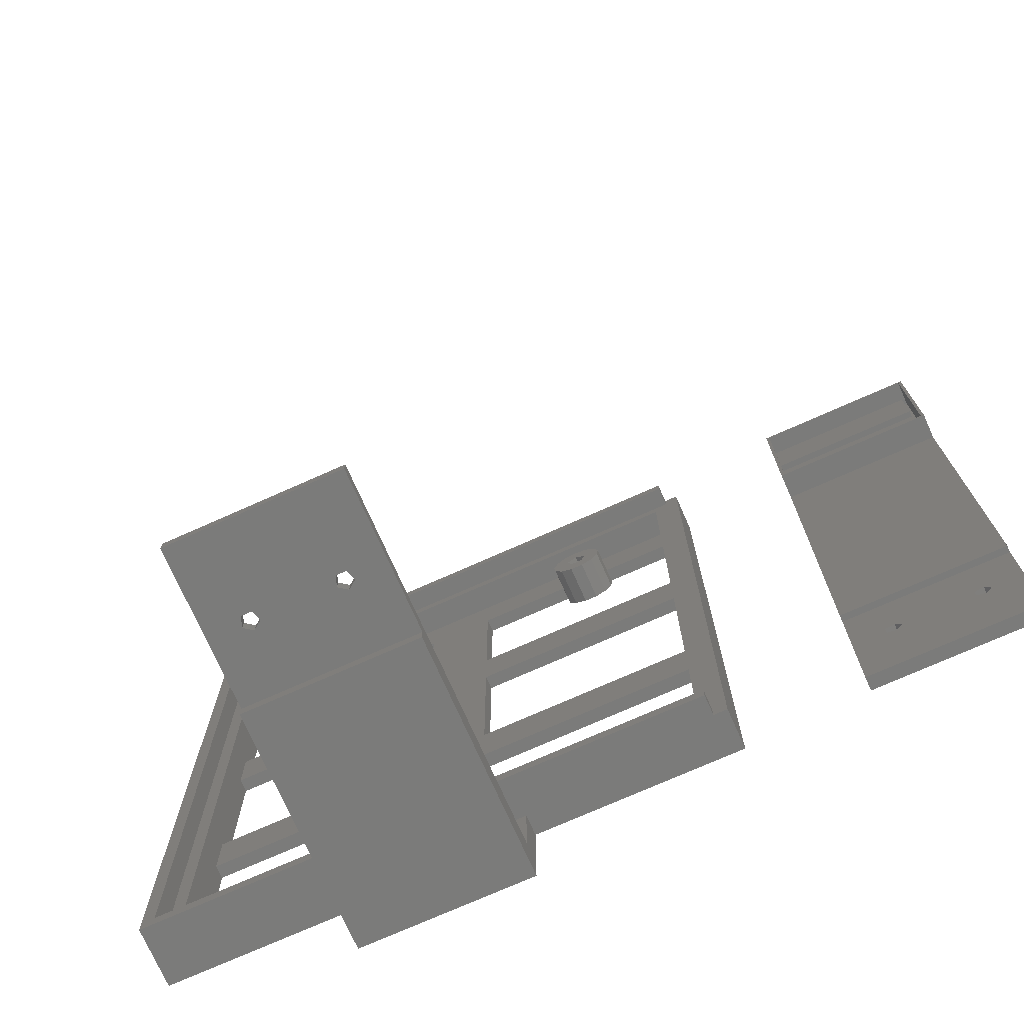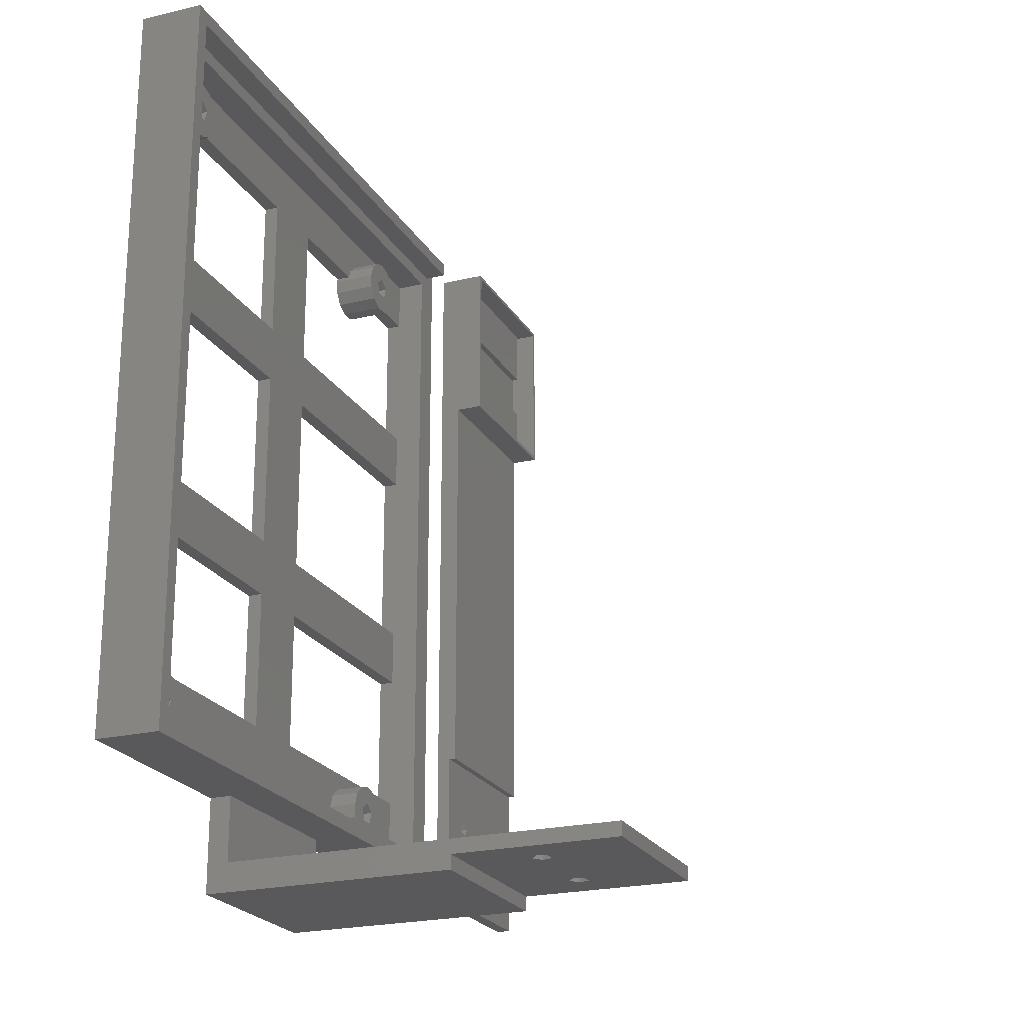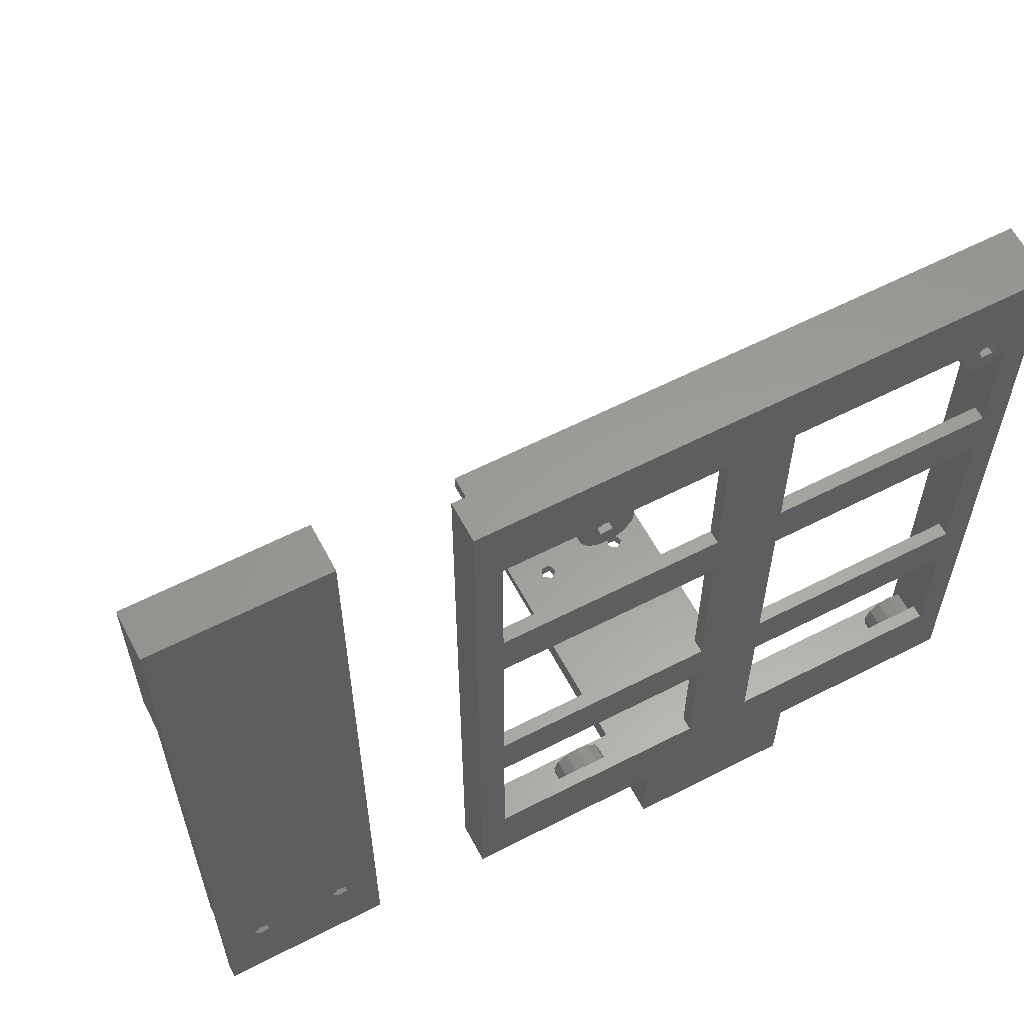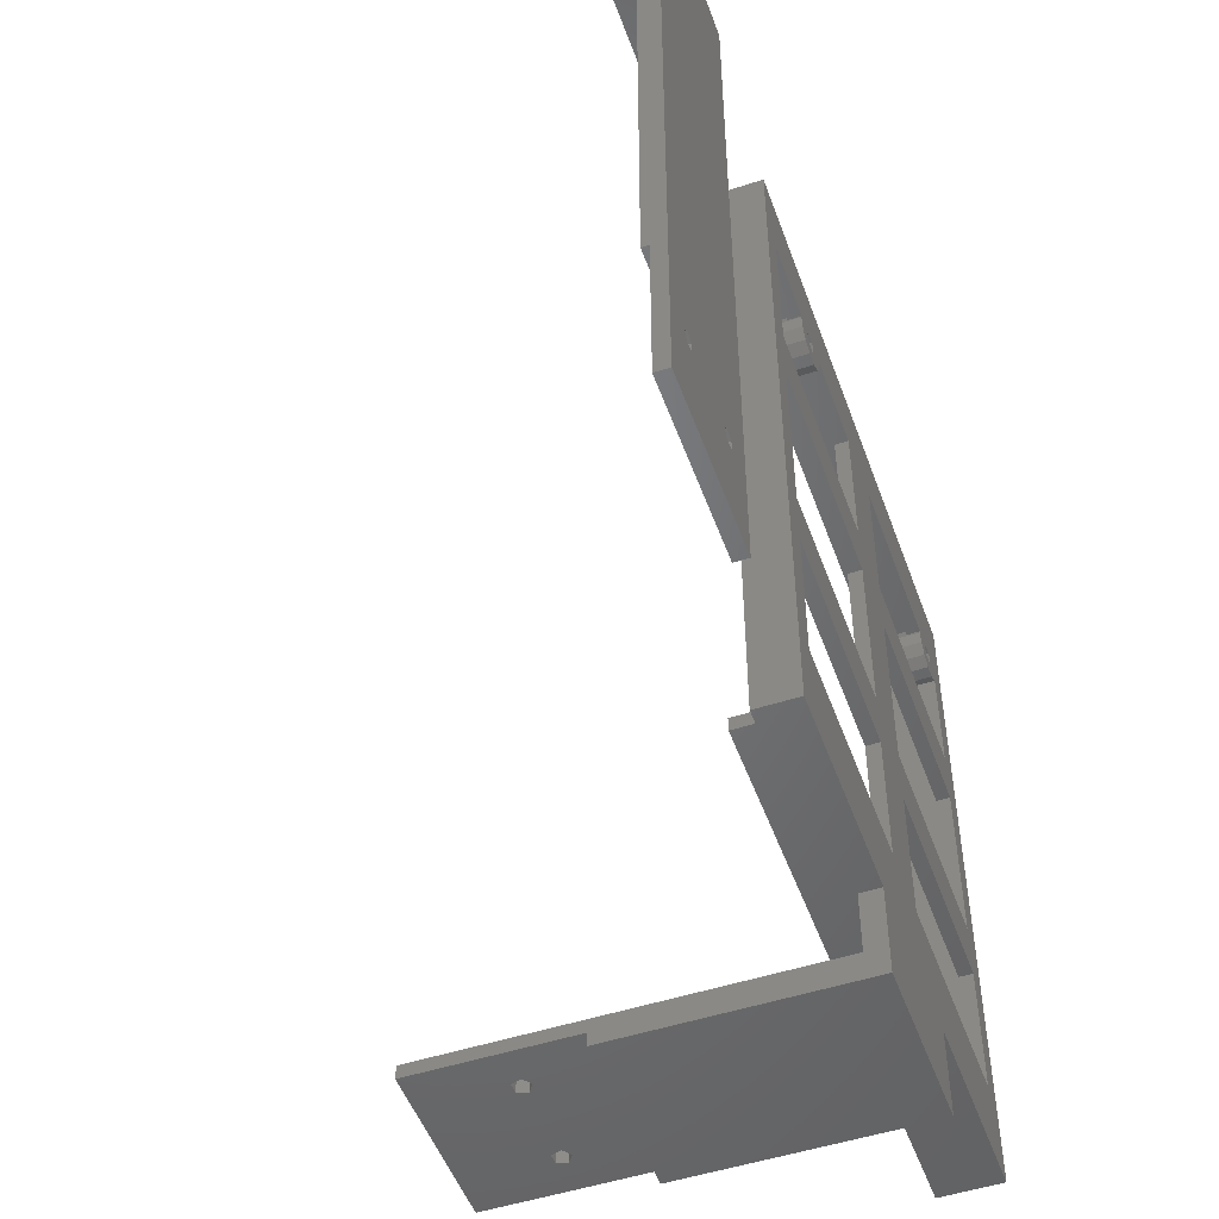
<metadata>
{"format":"stl","ext":"stl","renderer":"f3d","projection":"perspective","resolution":1024,"background":"white","views":[{"elev":-74.2,"azim":24.0,"up":"+Y"},{"elev":-22.2,"azim":-67.4,"up":"+Y"},{"elev":60.3,"azim":152.3,"up":"+Y"},{"elev":-50.5,"azim":109.6,"up":"+Y"}]}
</metadata>
<code>
# stl→obj: 306 verts, 652 faces
v -18 8 2
v -19.86 7.542 6
v -18 8 6
v -19.86 7.542 2
v -21.74 2.582 2
v -21.97 4.482 6
v -21.97 4.482 2
v -21.74 2.582 6
v -21.29 6.272 6
v -21.29 6.272 2
v -21.34 2 2
v -21.34 2 6
v -16.14 7.542 2
v -16.14 7.542 6
v -14.71 6.272 2
v -14.71 6.272 6
v -74.57 4.464 6
v -72.26 2.582 6
v -72.03 4.482 6
v -72.71 6.272 6
v -16.57 4.464 6
v -14.26 2.582 6
v -14.03 4.482 6
v 0 100 6
v -2 98 6
v 0 0 6
v -78 98 6
v -80 100 6
v -78 92.53 6
v -78 87.51 6
v -80 0 6
v 2 102 6
v 0 102 6
v 2 -2 6
v 0 -2 6
v -2 2 6
v -14.66 2 6
v -17.12 2.786 6
v -18.88 2.786 6
v -19.43 4.464 6
v -72.66 2 6
v -74.14 7.542 6
v -75.12 2.786 6
v -76.88 2.786 6
v -76 5.5 6
v -78 7.417 6
v -77.43 4.464 6
v -76 8 6
v -77.86 7.542 6
v -75 91.5 6
v -73.14 93.54 6
v -75 94 6
v -73.57 90.46 6
v -76.86 93.54 6
v -76.43 90.46 6
v -71.03 90.48 6
v -71.71 92.27 6
v -71.26 88.58 6
v -74.12 88.79 6
v -72.35 87.01 6
v -74.04 86.12 6
v -75.88 88.79 6
v -75.96 86.12 6
v -77.65 87.01 6
v -18 5.5 6
v -73.57 90.46 0
v -71.03 90.48 0
v -71.26 88.58 0
v -78 62.67 0
v -45 70.67 0
v -45 62.67 0
v -78 70.67 0
v -78 29.33 0
v -45 37.33 0
v -45 29.33 0
v -78 37.33 0
v -53 -2 0
v -28 -2 0
v -28 -15 0
v -35 29.33 0
v -35 10 0
v -35 37.33 0
v -35 62.67 0
v -45 10 0
v -53 -15 0
v -78 10 0
v -82 -2 0
v -82 102 0
v -18.43 90.46 0
v -20.97 90.48 0
v -20.77 91 0
v -74.12 88.79 0
v -72.35 87.01 0
v -74.04 86.12 0
v -75.88 88.79 0
v -75.96 86.12 0
v -77.65 87.01 0
v -78 87.51 0
v -15.57 90.46 0
v -13.03 90.48 0
v -13.26 88.58 0
v -2 70.67 0
v -2 62.67 0
v -35 70.67 0
v -2 37.33 0
v -2 29.33 0
v 2 -2 0
v -2 10 0
v 2 102 0
v -2 91 0
v -13.23 91 0
v -16.12 88.79 0
v -14.35 87.01 0
v -16.31 91 0
v -17.69 91 0
v -17.88 88.79 0
v -20.74 88.58 0
v -35 91 0
v -45 91 0
v -71.23 91 0
v -74.31 91 0
v -75.69 91 0
v -76.43 90.46 0
v -16.04 86.12 0
v -17.96 86.12 0
v -19.65 87.01 0
v -14.26 2.582 2
v -14.66 2 2
v -14.03 4.482 2
v -19.43 4.464 2
v -18 5.5 2
v -17.12 2.786 2
v -18.88 2.786 2
v -16.57 4.464 2
v -76 8 2
v -77.86 7.542 2
v -78 7.417 2
v -74.14 7.542 2
v -72.71 6.272 2
v -72.26 2.582 2
v -72.66 2 2
v -72.03 4.482 2
v -77.43 4.464 2
v -76 5.5 2
v -75.12 2.786 2
v -76.88 2.786 2
v -74.57 4.464 2
v -17 94 2
v -18.86 93.54 6
v -17 94 6
v -18.86 93.54 2
v -16.04 86.12 6
v -17.96 86.12 6
v -20.97 90.48 6
v -20.74 88.58 6
v -20.29 92.27 6
v -20.29 92.27 2
v -19.65 87.01 6
v -15.14 93.54 2
v -15.14 93.54 6
v -20.77 91 2
v -14.35 87.01 6
v -13.71 92.27 2
v -13.71 92.27 6
v -17 91.5 6
v -15.57 90.46 6
v -18.43 90.46 6
v -13.03 90.48 6
v -13.26 88.58 6
v -16.12 88.79 6
v -17.88 88.79 6
v -13.23 91 2
v -17.69 91 2
v -17 91.5 2
v -16.31 91 2
v -75 94 2
v -76.86 93.54 2
v -78 92.53 2
v -73.14 93.54 2
v -71.71 92.27 2
v -71.23 91 2
v -75.69 91 2
v -75 91.5 2
v -74.31 91 2
v -45.76 -13 44.6
v -34.76 -13 46.05
v -46.24 -13 46.05
v -35.24 -13 44.6
v -47 -13 43.7
v -34 -13 43.7
v -53 -13 58
v -47.76 -13 46.05
v -48.24 -13 44.6
v -53 -13 35
v -28 -13 58
v -33.24 -13 46.05
v -32.76 -13 44.6
v -28 -13 35
v -53 -11 58
v -28 -11 58
v -35.24 -11 44.6
v -46.24 -11 46.05
v -34.76 -11 46.05
v -45.76 -11 44.6
v -34 -11 43.7
v -47 -11 43.7
v -33.24 -11 46.05
v -32.76 -11 44.6
v -28 -11 3
v -47.76 -11 46.05
v -48.24 -11 44.6
v -53 -11 3
v -53 -2 3
v -53 -15 35
v -28 -2 3
v -28 -15 35
v -80 0 9
v 0 0 9
v 0 100 9
v -80 100 9
v -2 29.33 2
v -2 62.67 2
v -2 91 2
v -2 98 2
v -2 70.67 2
v -2 37.33 2
v -2 10 2
v -2 2 2
v 0 102 9
v 0 -2 9
v -78 98 2
v -78 70.67 2
v -78 62.67 2
v -78 37.33 2
v -78 29.33 2
v -78 10 2
v -82 -2 9
v -82 102 9
v -45 29.33 2
v -35 29.33 2
v -45 10 2
v -45 37.33 2
v -45 62.67 2
v -45 70.67 2
v -35 91 2
v -35 70.67 2
v -35 62.67 2
v -35 37.33 2
v -45 91 2
v -35 10 2
v 20 110 0
v 20 85 3
v 20 110 7
v 20 23 2
v 20 0 0
v 20 0 2
v 20 85 7
v 20 23 3
v 45 23 2
v 40.3 13 2
v 45 0 2
v 39.4 14.24 2
v 37.95 13.76 2
v 27.3 13 2
v 37.95 12.24 2
v 26.4 14.24 2
v 24.95 13.76 2
v 24.95 12.24 2
v 39.4 11.76 2
v 26.4 11.76 2
v 45 85 3
v 45 110 7
v 45 85 7
v 45 110 0
v 45 23 3
v 45 0 0
v 40.3 13 0
v 39.4 11.76 0
v 37.95 12.24 0
v 27.3 13 0
v 37.95 13.76 0
v 26.4 11.76 0
v 24.95 12.24 0
v 24.95 13.76 0
v 39.4 14.24 0
v 26.4 14.24 0
v 44.5 109.5 7
v 20.5 109.5 7
v 20.5 85.5 7
v 44.5 85.5 7
v 20.5 101 4
v 20.5 109.5 4
v 20.5 94 4
v 20.5 101 3
v 20.5 85.5 4
v 20.5 94 3
v 44.5 85.5 3
v 44.5 109.5 3
v 44 85.5 4
v 44 85.5 3
v 44 109.5 4
v 44 109.5 3
v 44 94 4
v 44 94 3
v 44 101 3
v 44 101 4
f 1 2 3
f 2 1 4
f 5 6 7
f 6 5 8
f 4 9 2
f 9 4 10
f 11 8 5
f 8 11 12
f 13 3 14
f 3 13 1
f 7 9 10
f 9 7 6
f 15 14 16
f 14 15 13
f 17 18 19
f 17 19 20
f 21 22 23
f 21 23 16
f 24 25 26
f 24 27 25
f 28 29 27
f 29 28 30
f 31 30 28
f 28 27 24
f 24 32 33
f 32 24 34
f 26 34 24
f 34 26 35
f 36 26 25
f 37 26 36
f 21 16 14
f 38 22 21
f 22 38 37
f 39 37 38
f 9 40 2
f 6 40 9
f 8 40 6
f 12 37 39
f 12 26 37
f 31 12 41
f 17 20 42
f 43 18 17
f 18 43 41
f 31 43 44
f 45 46 47
f 12 31 26
f 43 31 41
f 47 31 44
f 46 31 47
f 30 31 46
f 40 8 39
f 39 8 12
f 45 42 48
f 42 45 17
f 49 45 48
f 46 45 49
f 50 51 52
f 51 50 53
f 54 50 52
f 50 54 55
f 53 56 57
f 56 53 58
f 53 57 51
f 59 58 53
f 58 59 60
f 60 59 61
f 62 61 59
f 62 63 61
f 30 62 55
f 29 55 54
f 62 30 64
f 55 29 30
f 62 64 63
f 65 14 3
f 14 65 21
f 2 65 3
f 65 2 40
f 66 67 68
f 69 70 71
f 70 69 72
f 73 74 75
f 74 73 76
f 77 78 79
f 75 80 81
f 80 75 82
f 82 74 83
f 71 83 74
f 75 81 84
f 84 78 77
f 77 79 85
f 78 84 81
f 77 86 84
f 87 73 86
f 73 87 76
f 76 87 69
f 88 69 87
f 69 88 72
f 87 86 77
f 89 90 91
f 92 93 94
f 93 92 66
f 94 95 92
f 96 95 94
f 97 95 96
f 98 95 97
f 99 100 101
f 83 102 103
f 102 83 104
f 80 105 106
f 105 80 82
f 106 107 108
f 78 108 107
f 108 78 81
f 105 107 106
f 107 105 109
f 103 109 105
f 102 109 103
f 110 109 102
f 111 109 110
f 112 101 113
f 100 99 111
f 114 111 99
f 111 114 109
f 115 109 114
f 116 117 89
f 90 89 117
f 91 115 89
f 91 109 115
f 118 109 91
f 82 75 74
f 83 71 104
f 70 104 71
f 104 70 118
f 119 118 70
f 119 109 118
f 88 119 120
f 66 68 93
f 67 66 120
f 121 120 66
f 88 120 121
f 88 121 122
f 95 98 123
f 119 88 109
f 123 88 122
f 98 88 123
f 72 88 98
f 112 113 124
f 101 112 99
f 124 116 112
f 125 116 124
f 126 116 125
f 117 116 126
f 37 127 22
f 127 37 128
f 23 15 16
f 15 23 129
f 22 129 23
f 129 22 127
f 130 65 40
f 65 130 131
f 132 39 38
f 39 132 133
f 39 130 40
f 130 39 133
f 131 21 65
f 21 131 134
f 132 21 134
f 21 132 38
f 135 49 48
f 49 135 136
f 136 46 49
f 46 136 137
f 138 48 42
f 48 138 135
f 139 42 20
f 42 139 138
f 41 140 18
f 140 41 141
f 19 139 20
f 139 19 142
f 18 142 19
f 142 18 140
f 143 45 47
f 45 143 144
f 145 44 43
f 44 145 146
f 44 143 47
f 143 44 146
f 144 17 45
f 17 144 147
f 145 17 147
f 17 145 43
f 148 149 150
f 149 148 151
f 125 152 153
f 152 125 124
f 117 154 90
f 154 117 155
f 151 156 149
f 156 151 157
f 126 155 117
f 155 126 158
f 159 150 160
f 150 159 148
f 91 90 161
f 161 156 157
f 161 154 156
f 154 161 90
f 124 162 152
f 162 124 113
f 163 160 164
f 160 163 159
f 165 160 150
f 160 165 166
f 149 165 150
f 165 149 167
f 166 168 164
f 168 166 169
f 166 164 160
f 170 169 166
f 169 170 162
f 162 170 152
f 171 152 170
f 171 153 152
f 155 171 167
f 156 167 149
f 171 158 153
f 154 167 156
f 171 155 158
f 167 154 155
f 126 153 158
f 153 126 125
f 162 101 169
f 101 162 113
f 164 172 163
f 168 172 164
f 100 172 168
f 172 100 111
f 169 100 168
f 100 169 101
f 167 173 165
f 89 173 167
f 173 89 115
f 165 173 174
f 112 171 170
f 171 112 116
f 171 89 167
f 89 171 116
f 175 165 174
f 165 175 166
f 99 175 114
f 175 99 166
f 112 166 99
f 166 112 170
f 176 54 52
f 54 176 177
f 96 61 63
f 61 96 94
f 177 29 54
f 29 177 178
f 97 30 98
f 30 97 64
f 179 52 51
f 52 179 176
f 94 60 61
f 60 94 93
f 180 51 57
f 51 180 179
f 97 63 64
f 63 97 96
f 60 68 58
f 68 60 93
f 57 181 180
f 56 181 57
f 67 181 56
f 181 67 120
f 58 67 56
f 67 58 68
f 55 182 50
f 123 182 55
f 182 123 122
f 50 182 183
f 92 62 59
f 62 92 95
f 62 123 55
f 123 62 95
f 184 50 183
f 50 184 53
f 66 184 121
f 184 66 53
f 92 53 66
f 53 92 59
f 185 186 187
f 185 188 186
f 189 188 185
f 188 189 190
f 187 191 192
f 191 193 192
f 189 194 190
f 193 194 189
f 194 193 191
f 191 187 195
f 186 195 187
f 196 195 186
f 197 195 196
f 197 198 195
f 190 198 197
f 198 190 194
f 199 195 200
f 195 199 191
f 201 202 203
f 201 204 202
f 205 204 201
f 204 205 206
f 203 200 207
f 200 208 207
f 205 209 206
f 208 209 205
f 209 208 200
f 200 203 199
f 202 199 203
f 210 199 202
f 211 199 210
f 212 206 209
f 211 212 199
f 206 212 211
f 77 212 213
f 212 194 199
f 85 212 77
f 214 212 85
f 212 214 194
f 199 194 191
f 198 200 195
f 209 78 215
f 200 198 209
f 216 209 198
f 209 79 78
f 79 209 216
f 201 190 205
f 190 201 188
f 186 207 196
f 207 186 203
f 186 201 203
f 201 186 188
f 197 207 208
f 207 197 196
f 205 197 208
f 197 205 190
f 211 189 206
f 189 211 193
f 192 202 187
f 202 192 210
f 192 211 210
f 211 192 193
f 185 202 204
f 202 185 187
f 206 185 204
f 185 206 189
f 85 216 214
f 216 85 79
f 213 209 215
f 209 213 212
f 194 216 198
f 216 194 214
f 26 217 218
f 217 26 31
f 28 219 220
f 219 28 24
f 106 108 221
f 103 105 222
f 110 102 223
f 223 25 224
f 225 223 102
f 223 225 25
f 222 25 225
f 226 222 105
f 222 226 25
f 36 226 221
f 227 221 108
f 36 221 227
f 36 227 228
f 226 36 25
f 219 33 229
f 33 219 24
f 230 26 218
f 26 230 35
f 217 28 220
f 28 217 31
f 29 231 27
f 231 29 178
f 30 232 98
f 30 233 232
f 233 234 69
f 30 234 233
f 46 234 30
f 235 236 73
f 234 46 235
f 235 46 236
f 236 46 137
f 98 232 72
f 69 234 76
f 73 236 86
f 228 37 36
f 37 228 128
f 11 41 12
f 41 11 141
f 231 25 27
f 25 231 224
f 215 230 237
f 230 215 35
f 215 237 213
f 87 213 237
f 213 87 77
f 78 35 215
f 35 78 107
f 35 107 34
f 32 109 33
f 33 238 229
f 88 33 109
f 33 88 238
f 34 109 32
f 109 34 107
f 229 220 219
f 220 238 217
f 238 220 229
f 217 230 218
f 217 237 230
f 237 217 238
f 87 238 88
f 238 87 237
f 73 239 235
f 239 73 75
f 80 221 240
f 221 80 106
f 174 173 175
f 183 182 184
f 241 139 142
f 241 138 139
f 236 138 241
f 138 236 135
f 236 136 135
f 136 236 137
f 234 239 242
f 239 234 235
f 232 243 244
f 243 232 233
f 163 223 224
f 223 163 172
f 224 159 163
f 224 148 159
f 231 148 224
f 157 245 161
f 151 245 157
f 148 231 151
f 244 246 245
f 246 244 247
f 247 243 248
f 242 248 243
f 244 245 249
f 151 249 245
f 151 231 249
f 249 180 181
f 249 179 180
f 249 231 179
f 179 231 176
f 231 177 176
f 177 231 178
f 246 222 225
f 222 246 247
f 248 221 226
f 221 248 240
f 227 129 228
f 227 15 129
f 227 13 15
f 227 1 13
f 10 250 7
f 4 250 10
f 1 250 4
f 250 1 227
f 127 228 129
f 228 127 128
f 250 5 7
f 250 11 5
f 247 244 243
f 248 242 240
f 239 240 242
f 240 239 250
f 241 250 239
f 241 11 250
f 140 241 142
f 141 241 140
f 241 141 11
f 144 145 147
f 144 146 145
f 146 144 143
f 131 132 134
f 131 133 132
f 133 131 130
f 74 234 242
f 234 74 76
f 105 248 226
f 248 105 82
f 69 243 233
f 243 69 71
f 83 222 247
f 222 83 103
f 70 232 244
f 232 70 72
f 102 246 225
f 246 102 104
f 122 184 182
f 184 122 121
f 115 175 173
f 175 115 114
f 120 249 181
f 249 120 119
f 118 161 245
f 161 118 91
f 111 223 172
f 223 111 110
f 84 236 241
f 236 84 86
f 108 250 227
f 250 108 81
f 84 239 75
f 239 84 241
f 74 243 71
f 243 74 242
f 70 249 119
f 249 70 244
f 250 80 240
f 80 250 81
f 248 83 247
f 83 248 82
f 246 118 245
f 118 246 104
f 251 252 253
f 251 254 252
f 255 254 251
f 254 255 256
f 253 252 257
f 252 254 258
f 259 260 261
f 259 262 260
f 259 263 262
f 263 264 265
f 266 263 259
f 263 266 264
f 254 266 259
f 267 254 268
f 266 254 267
f 269 261 260
f 265 261 269
f 270 265 264
f 265 270 261
f 256 270 268
f 270 256 261
f 256 268 254
f 271 272 273
f 272 271 274
f 259 271 275
f 271 259 274
f 276 259 261
f 259 276 274
f 276 277 274
f 276 278 277
f 276 279 278
f 279 280 281
f 282 279 276
f 279 282 280
f 255 282 276
f 283 255 284
f 282 255 283
f 285 274 277
f 286 285 281
f 286 281 280
f 285 286 274
f 251 286 284
f 251 284 255
f 286 251 274
f 255 261 256
f 261 255 276
f 254 275 258
f 275 254 259
f 277 262 285
f 262 277 260
f 265 281 263
f 281 265 279
f 281 262 263
f 262 281 285
f 278 265 269
f 265 278 279
f 278 260 277
f 260 278 269
f 280 266 286
f 266 280 264
f 268 284 267
f 284 268 283
f 284 266 267
f 266 284 286
f 282 268 270
f 268 282 283
f 282 264 280
f 264 282 270
f 272 287 273
f 272 288 287
f 288 253 289
f 253 288 272
f 290 273 287
f 289 273 290
f 289 257 273
f 257 289 253
f 274 253 272
f 253 274 251
f 252 273 257
f 273 252 271
f 288 291 292
f 291 293 294
f 288 293 291
f 289 293 288
f 293 289 295
f 294 293 296
f 297 287 298
f 287 297 290
f 290 299 289
f 297 299 290
f 299 297 300
f 289 299 295
f 301 288 292
f 288 301 287
f 298 301 302
f 301 298 287
f 293 299 303
f 299 293 295
f 299 304 303
f 304 299 300
f 304 293 303
f 293 304 296
f 294 304 305
f 304 294 296
f 305 298 302
f 298 305 297
f 304 297 305
f 297 304 300
f 252 275 271
f 275 252 258
f 292 306 301
f 306 292 291
f 306 302 301
f 302 306 305
f 294 306 291
f 306 294 305

</code>
